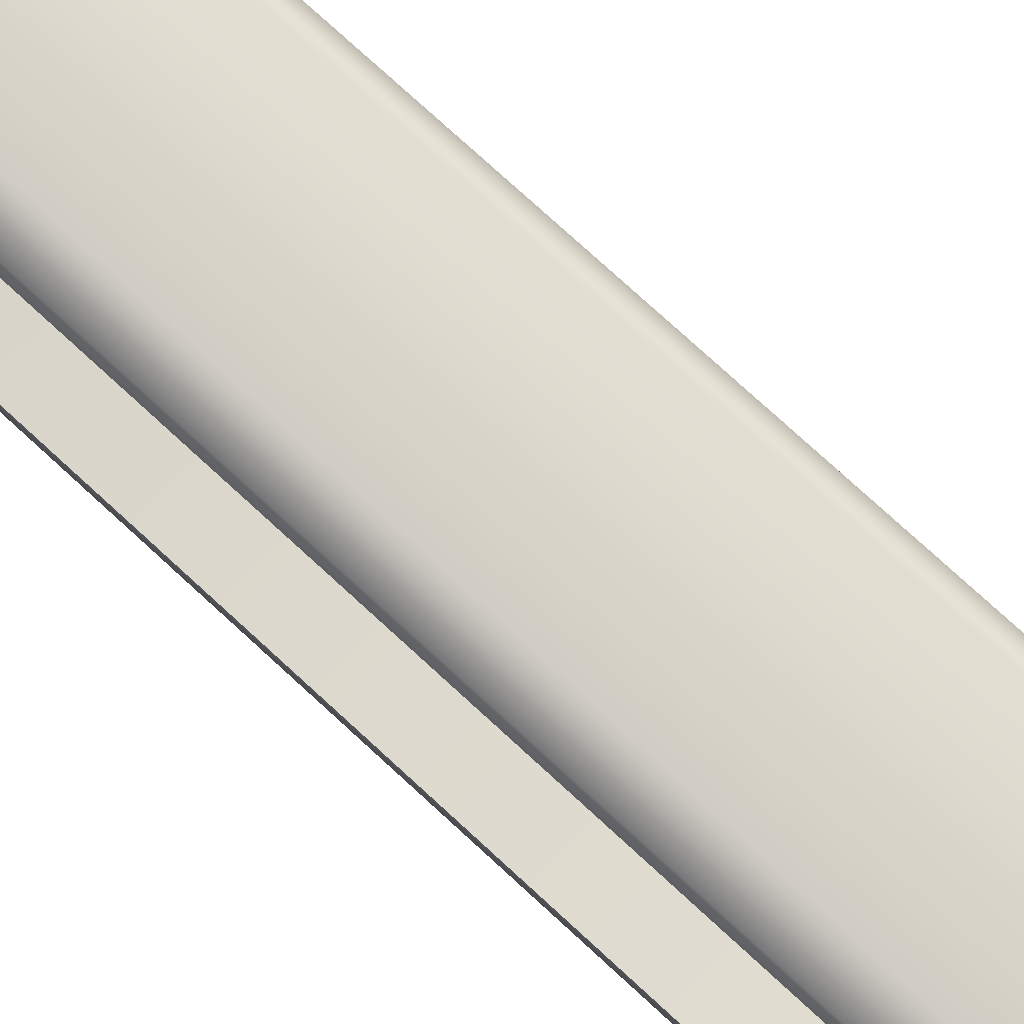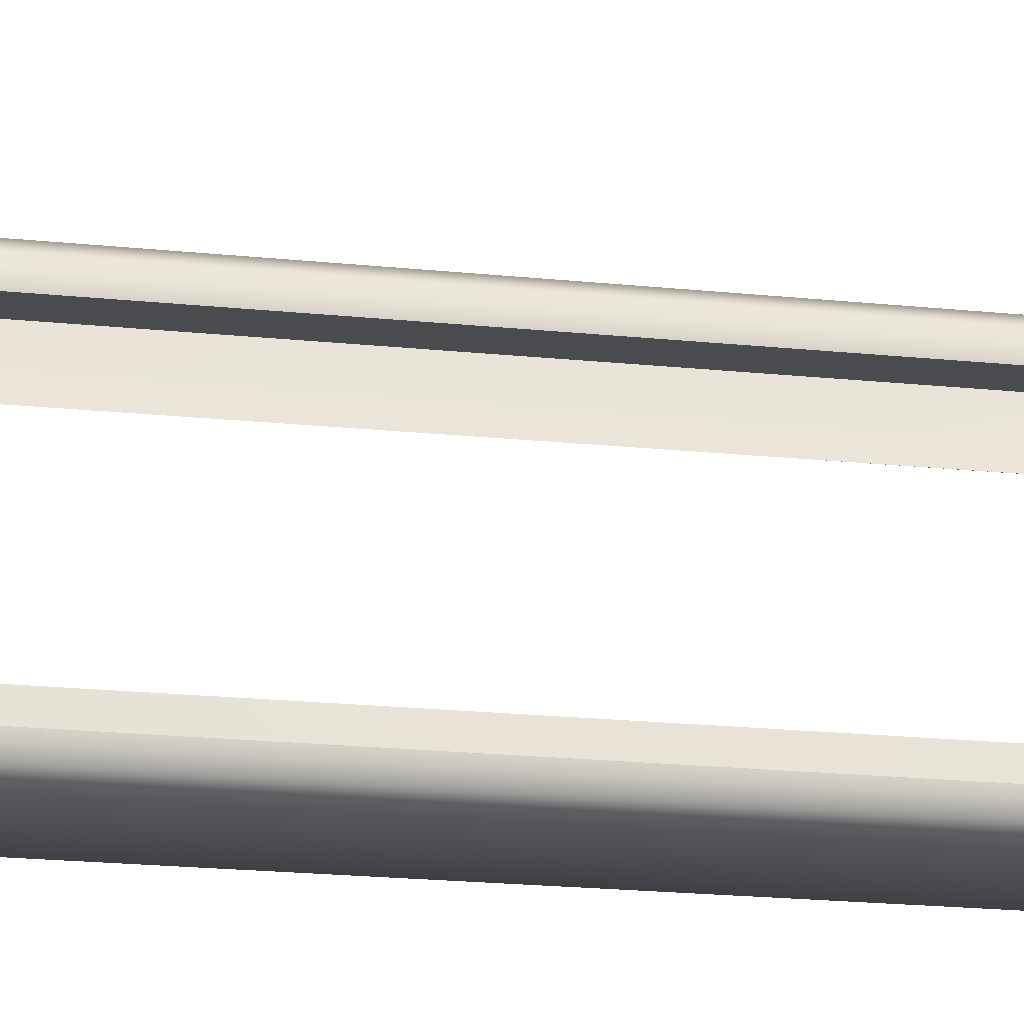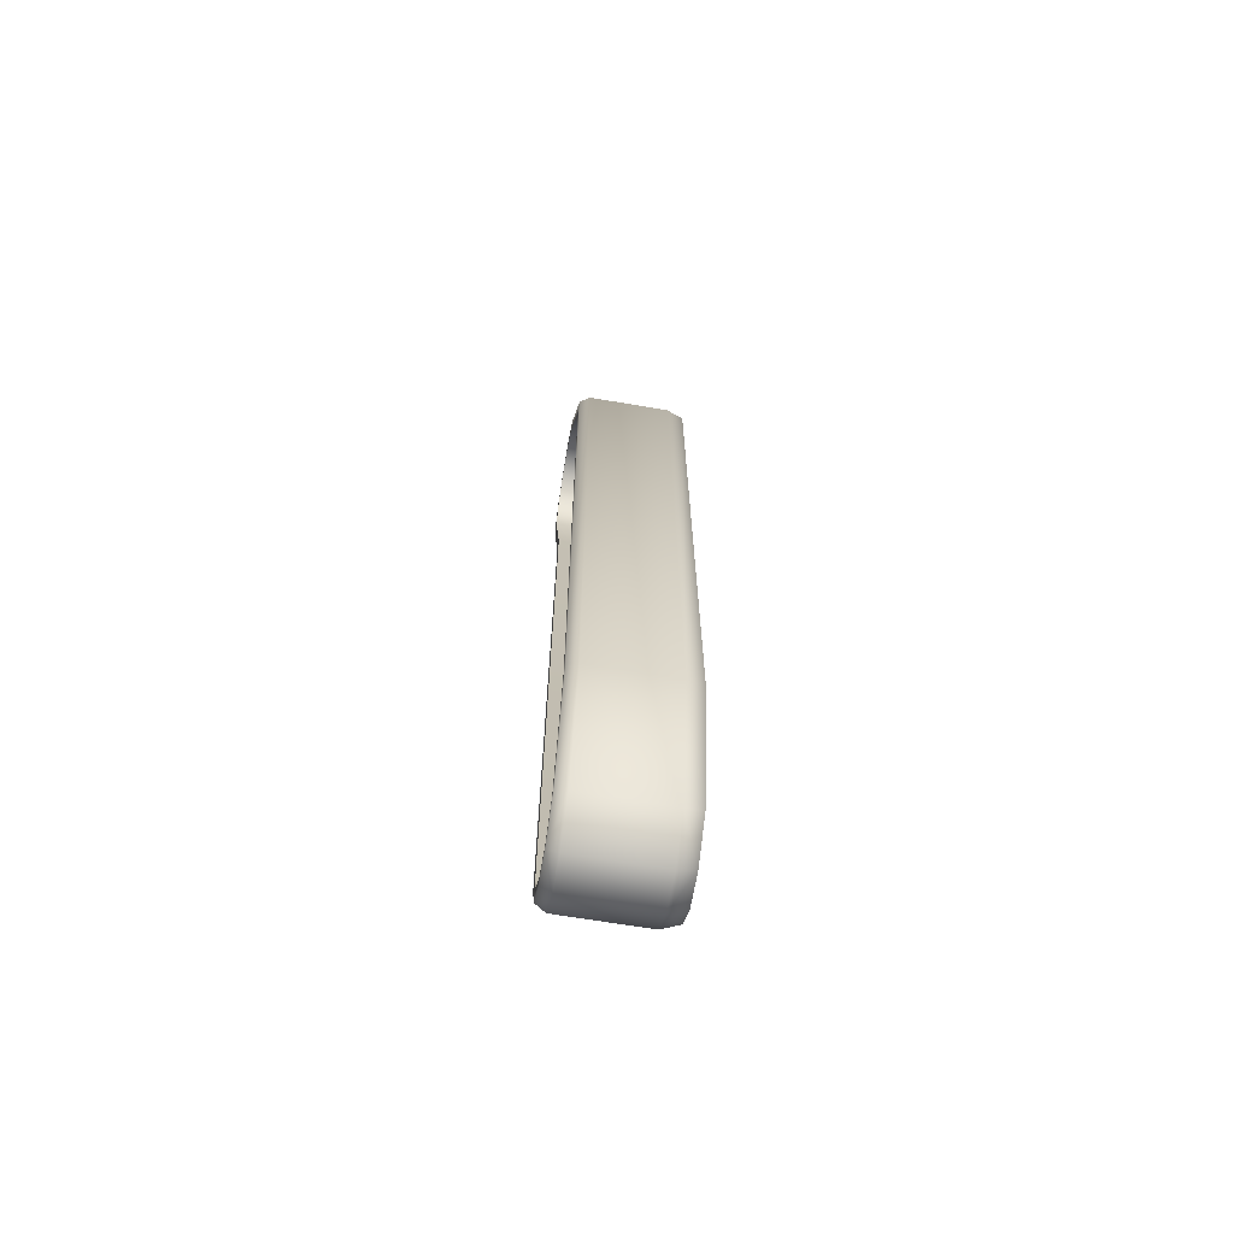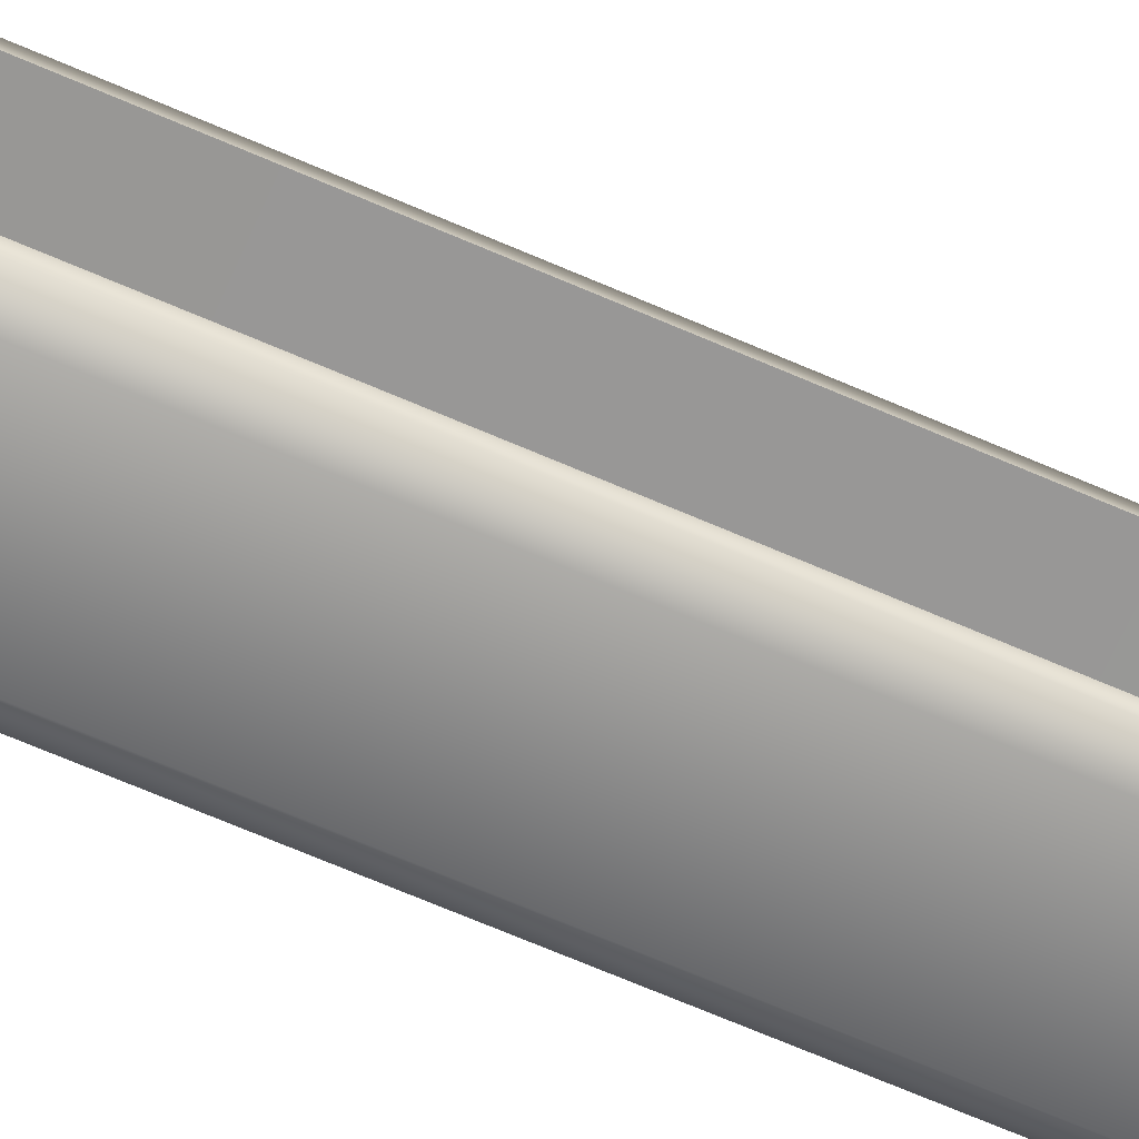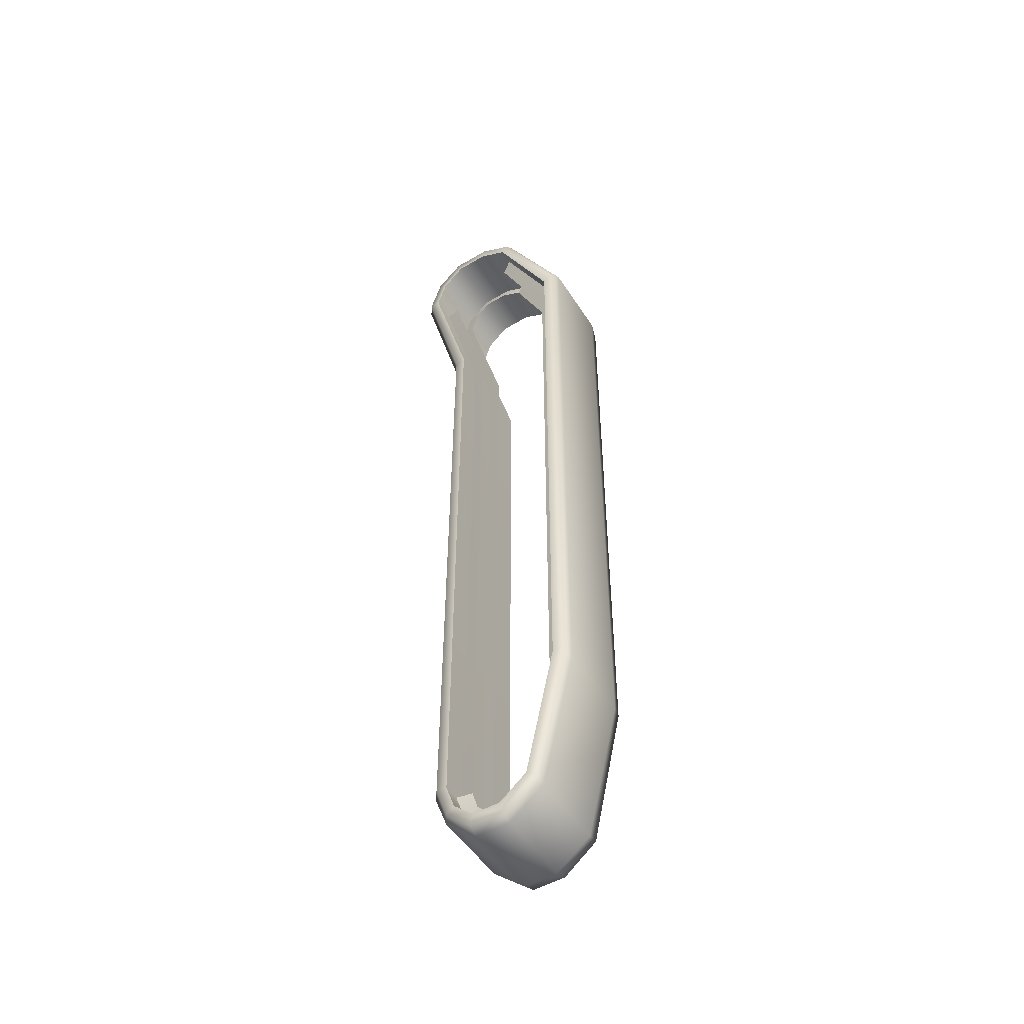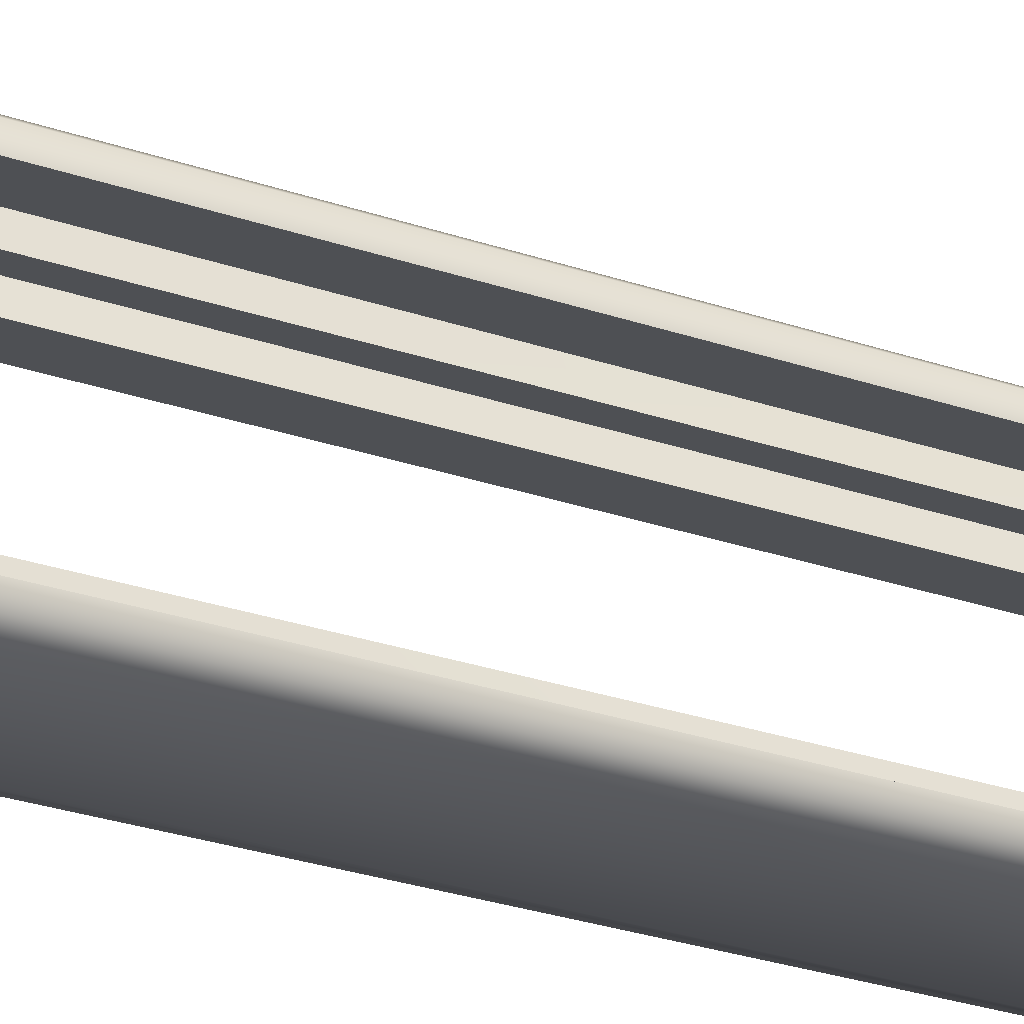
<metadata>
{"format":"obj","ext":"obj","renderer":"f3d","projection":"perspective","resolution":1024,"background":"white","views":[{"elev":69.9,"azim":-46.4,"up":"+Z"},{"elev":-14.1,"azim":75.4,"up":"+Z"},{"elev":-66.2,"azim":170.3,"up":"+Y"},{"elev":-66.4,"azim":-113.8,"up":"+Z"},{"elev":-49.9,"azim":121.3,"up":"+Y"},{"elev":-23.7,"azim":58.9,"up":"+Z"}]}
</metadata>
<code>
v -1.778 -3.043 0.9214
v -1.778 1.722 0.9086
v -0.9993 1.722 0.9086
v -0.9993 -3.043 0.9214
v -0.9993 -3.225 0.8582
v -1.778 -3.225 0.8582
v -0.9993 -3.351 0.712
v -1.778 -3.351 0.712
v -0.9993 -3.347 0.5195
v -1.778 -3.347 0.5195
v -1.778 -3.351 0.712
v -0.9993 -3.351 0.712
v -0.9993 -3.187 0.3236
v -1.778 -3.187 0.3236
v -0.9993 -2.224 0.1116
v -1.778 -2.224 0.1116
v -0.9993 2.284 0.1026
v -1.778 2.284 0.1026
v -0.9993 3.128 0.5295
v -1.778 3.128 0.5295
v -0.9993 3.234 0.7413
v -1.778 3.234 0.7413
v -0.9993 3.218 0.9772
v -1.778 3.218 0.9772
v -0.9993 3.059 1.139
v -1.778 3.059 1.139
v -0.9993 2.832 1.211
v -1.778 2.832 1.211
v -1.773 -3.269 0.9166
v -1.654 -3.28 0.9602
v -1.654 -3.055 1.044
v -1.773 -3.044 0.9973
v -1.654 -3.471 0.7355
v -1.773 -3.422 0.7355
v -1.773 -3.417 0.5001
v -1.654 -3.465 0.4888
v -1.654 -3.471 0.7355
v -1.773 -3.422 0.7355
v -1.654 -3.27 0.2397
v -1.773 -3.225 0.2629
v -1.654 -2.264 0.006231
v -1.773 -2.23 0.04204
v -1.773 2.327 0.03188
v -1.654 2.363 -0.002985
v -1.773 3.179 0.4765
v -1.654 3.226 0.4634
v -1.773 3.306 0.7263
v -1.654 3.355 0.7253
v -1.654 3.336 1.017
v -1.773 3.287 1.004
v -1.654 3.121 1.237
v -1.773 3.097 1.199
v -1.773 2.827 1.284
v -1.654 2.827 1.332
v -1.654 1.697 1.029
v -1.773 1.698 0.9819
v -1.778 1.722 0.9086
v -1.778 -3.043 0.9214
v -1.778 -3.225 0.8582
v -1.778 -3.351 0.712
v -1.778 -3.351 0.712
v -1.778 -3.347 0.5195
v -1.778 -3.187 0.3236
v -1.778 -2.224 0.1116
v -1.778 2.284 0.1026
v -1.778 3.128 0.5295
v -1.778 3.234 0.7413
v -1.778 3.218 0.9772
v -1.778 3.059 1.139
v -1.778 2.832 1.211
v -0.9993 -3.269 0.9166
v -0.9993 -3.044 0.9973
v -1.071 -3.055 1.044
v -1.071 -3.28 0.9602
v -1.071 -3.471 0.7355
v -0.9993 -3.422 0.7355
v -0.9993 -3.417 0.5001
v -0.9993 -3.422 0.7355
v -1.071 -3.471 0.7355
v -1.071 -3.465 0.4888
v -1.071 -3.27 0.2397
v -0.9993 -3.225 0.2629
v -1.071 -2.264 0.006231
v -0.9993 -2.23 0.04204
v -1.071 2.363 -0.002985
v -0.9993 2.327 0.03188
v -0.9993 3.179 0.4765
v -1.071 3.226 0.4634
v -0.9993 3.306 0.7263
v -1.071 3.355 0.7253
v -1.071 3.336 1.017
v -0.9993 3.287 1.004
v -1.071 3.121 1.237
v -0.9993 3.097 1.199
v -0.9993 2.827 1.284
v -1.071 2.827 1.332
v -1.071 1.697 1.029
v -0.9993 1.698 0.9819
v -1.183 -3.187 0.3236
v -1.151 -3.127 0.4126
v -1.151 -2.206 0.2234
v -1.183 -2.224 0.1116
v -1.151 2.221 0.2145
v -1.183 2.284 0.1026
v -1.151 3.05 0.6028
v -1.183 3.128 0.5295
v -1.183 2.832 1.211
v -1.151 2.827 1.101
v -1.151 1.745 0.8081
v -1.183 1.722 0.9086
v -1.151 -3.028 0.8179
v -1.183 -3.043 0.9214
v -1.118 -3.043 0.9214
v -1.118 -3.225 0.8582
v -1.151 -3.157 0.7788
v -1.151 -3.028 0.8179
v -1.118 -3.351 0.712
v -1.151 -3.248 0.6811
v -1.118 -3.351 0.712
v -1.118 -3.347 0.5195
v -1.151 -3.246 0.5493
v -1.151 -3.248 0.6811
v -1.118 -3.187 0.3236
v -1.151 -3.127 0.4126
v -1.118 -2.224 0.1116
v -1.151 -2.206 0.2234
v -1.118 2.284 0.1026
v -1.151 2.221 0.2145
v -1.118 3.128 0.5295
v -1.151 3.05 0.6028
v -1.437 -3.043 0.9214
v -1.405 -3.028 0.8179
v -1.405 -3.157 0.7788
v -1.437 -3.225 0.8582
v -1.405 -3.248 0.6811
v -1.437 -3.351 0.712
v -1.437 -3.351 0.712
v -1.405 -3.248 0.6811
v -1.405 -3.246 0.5493
v -1.437 -3.347 0.5195
v -1.405 -3.127 0.4126
v -1.437 -3.187 0.3236
v -1.405 -2.206 0.2234
v -1.437 -2.224 0.1116
v -1.405 2.221 0.2145
v -1.437 2.284 0.1026
v -1.405 3.05 0.6028
v -1.437 3.128 0.5295
v -1.405 3.13 0.7594
v -1.437 3.234 0.7413
v -1.405 3.118 0.9336
v -1.437 3.218 0.9772
v -1.405 2.998 1.05
v -1.437 3.059 1.139
v -1.405 2.827 1.101
v -1.437 2.832 1.211
v -1.405 1.745 0.8081
v -1.437 1.722 0.9086
v -1.373 -2.224 0.1116
v -1.405 -2.206 0.2234
v -1.405 -3.127 0.4126
v -1.373 -3.187 0.3236
v -1.373 2.284 0.1026
v -1.405 2.221 0.2145
v -1.373 3.128 0.5295
v -1.405 3.05 0.6028
v -0.9993 -3.044 0.9973
v -0.9993 -3.043 0.9214
v -0.9993 1.722 0.9086
v -0.9993 1.698 0.9819
v -0.9993 -3.225 0.8582
v -0.9993 -3.269 0.9166
v -0.9993 -3.351 0.712
v -0.9993 -3.422 0.7355
v -0.9993 -3.351 0.712
v -0.9993 -3.422 0.7355
v -0.9993 -3.417 0.5001
v -0.9993 -3.347 0.5195
v -0.9993 -3.187 0.3236
v -0.9993 -3.225 0.2629
v -0.9993 -2.23 0.04204
v -0.9993 -2.224 0.1116
v -0.9993 2.284 0.1026
v -0.9993 2.327 0.03188
v -0.9993 3.128 0.5295
v -0.9993 3.179 0.4765
v -0.9993 3.306 0.7263
v -0.9993 3.234 0.7413
v -0.9993 3.287 1.004
v -0.9993 3.218 0.9772
v -0.9993 3.097 1.199
v -0.9993 3.059 1.139
v -0.9993 2.832 1.211
v -0.9993 2.827 1.284
g group_66639536_140627863850880
f 1 2 3
f 3 4 1
f 5 6 1
f 1 4 5
f 7 8 6
f 6 5 7
f 9 10 11
f 11 12 9
f 13 14 10
f 10 9 13
f 15 16 14
f 14 13 15
f 17 18 16
f 16 15 17
f 19 20 18
f 18 17 19
f 21 22 20
f 20 19 21
f 23 24 22
f 22 21 23
f 25 26 24
f 24 23 25
f 27 28 26
f 26 25 27
f 3 2 28
f 28 27 3
f 29 30 31
f 31 32 29
f 33 30 29
f 29 34 33
f 35 36 37
f 37 38 35
f 39 36 35
f 35 40 39
f 41 39 40
f 40 42 41
f 43 44 41
f 41 42 43
f 45 46 44
f 44 43 45
f 47 48 46
f 46 45 47
f 49 48 47
f 47 50 49
f 51 49 50
f 50 52 51
f 53 54 51
f 51 52 53
f 55 54 53
f 53 56 55
f 32 31 55
f 55 56 32
f 57 58 32
f 32 56 57
f 59 29 32
f 32 58 59
f 60 34 29
f 29 59 60
f 35 38 61
f 61 62 35
f 63 40 35
f 35 62 63
f 42 40 63
f 63 64 42
f 65 43 42
f 42 64 65
f 66 45 43
f 43 65 66
f 47 45 66
f 66 67 47
f 50 47 67
f 67 68 50
f 52 50 68
f 68 69 52
f 70 53 52
f 52 69 70
f 57 56 53
f 53 70 57
f 71 72 73
f 73 74 71
f 75 76 71
f 71 74 75
f 77 78 79
f 79 80 77
f 81 82 77
f 77 80 81
f 83 84 82
f 82 81 83
f 85 86 84
f 84 83 85
f 87 86 85
f 85 88 87
f 89 87 88
f 88 90 89
f 91 92 89
f 89 90 91
f 93 94 92
f 92 91 93
f 95 94 93
f 93 96 95
f 97 98 95
f 95 96 97
f 72 98 97
f 97 73 72
f 74 73 31
f 31 30 74
f 75 74 30
f 30 33 75
f 80 79 37
f 37 36 80
f 81 80 36
f 36 39 81
f 39 41 83
f 83 81 39
f 85 83 41
f 41 44 85
f 44 46 88
f 88 85 44
f 90 88 46
f 46 48 90
f 91 90 48
f 48 49 91
f 93 91 49
f 49 51 93
f 96 93 51
f 51 54 96
f 97 96 54
f 54 55 97
f 73 97 55
f 55 31 73
f 99 100 101
f 101 102 99
f 102 101 103
f 103 104 102
f 104 103 105
f 105 106 104
f 107 108 109
f 109 110 107
f 110 109 111
f 111 112 110
f 113 114 115
f 115 116 113
f 114 117 118
f 118 115 114
f 119 120 121
f 121 122 119
f 123 124 121
f 121 120 123
f 125 126 124
f 124 123 125
f 125 127 128
f 128 126 125
f 127 129 130
f 130 128 127
f 131 132 133
f 133 134 131
f 134 133 135
f 135 136 134
f 137 138 139
f 139 140 137
f 139 141 142
f 142 140 139
f 142 141 143
f 143 144 142
f 144 143 145
f 145 146 144
f 146 145 147
f 147 148 146
f 148 147 149
f 149 150 148
f 150 149 151
f 151 152 150
f 151 153 154
f 154 152 151
f 153 155 156
f 156 154 153
f 156 155 157
f 157 158 156
f 158 157 132
f 132 131 158
f 159 160 161
f 161 162 159
f 159 163 164
f 164 160 159
f 163 165 166
f 166 164 163
f 167 168 169
f 169 170 167
f 171 168 167
f 167 172 171
f 173 171 172
f 172 174 173
f 175 176 177
f 177 178 175
f 179 178 177
f 177 180 179
f 179 180 181
f 181 182 179
f 183 182 181
f 181 184 183
f 185 183 184
f 184 186 185
f 185 186 187
f 187 188 185
f 188 187 189
f 189 190 188
f 190 189 191
f 191 192 190
f 193 192 191
f 191 194 193
f 169 193 194
f 194 170 169

</code>
